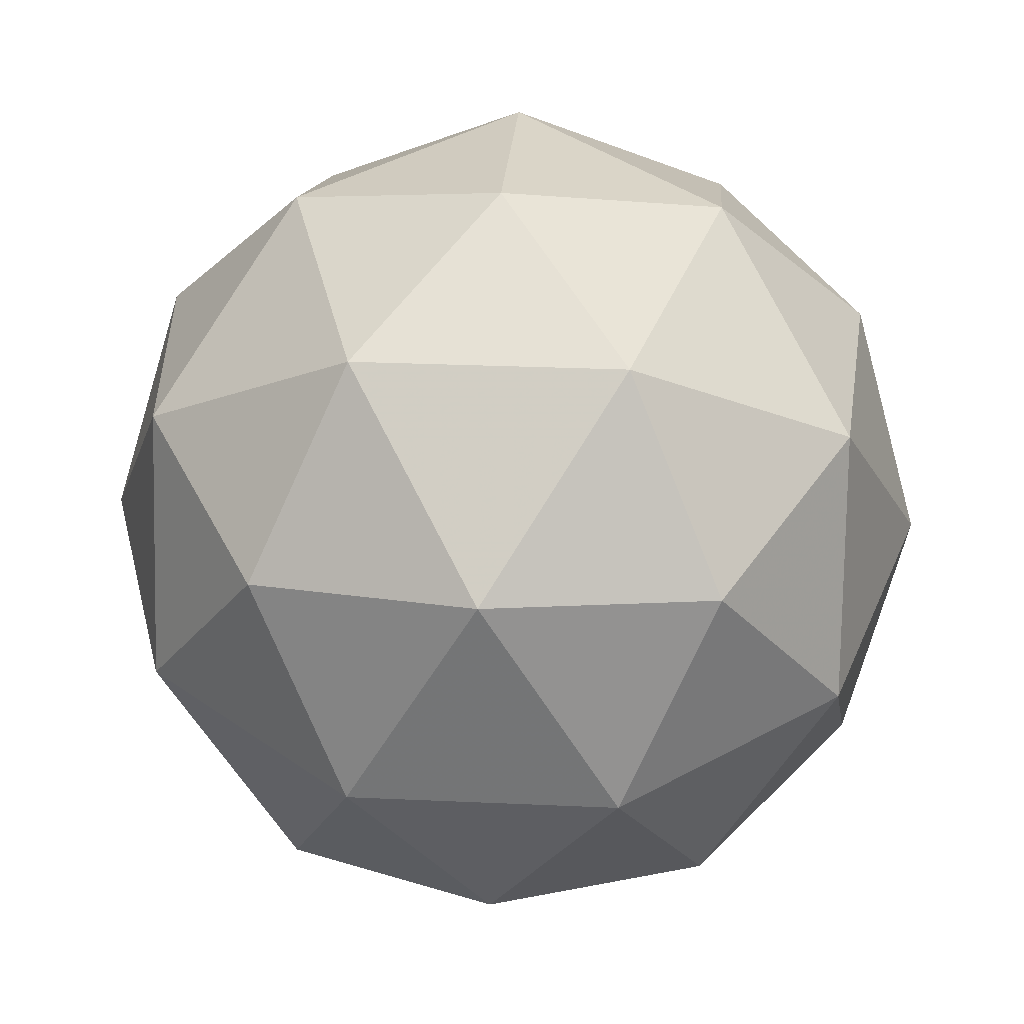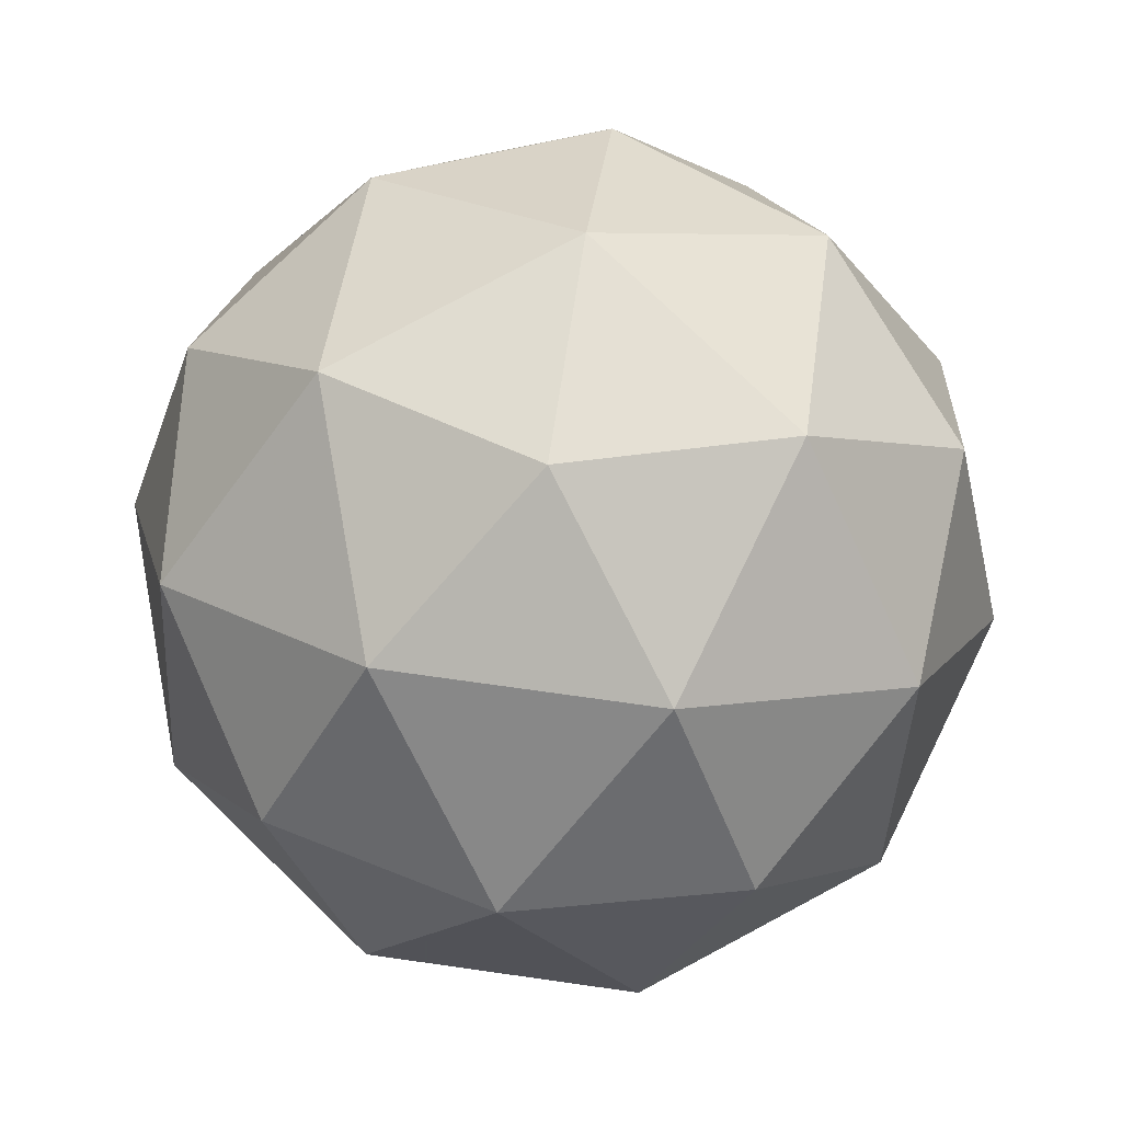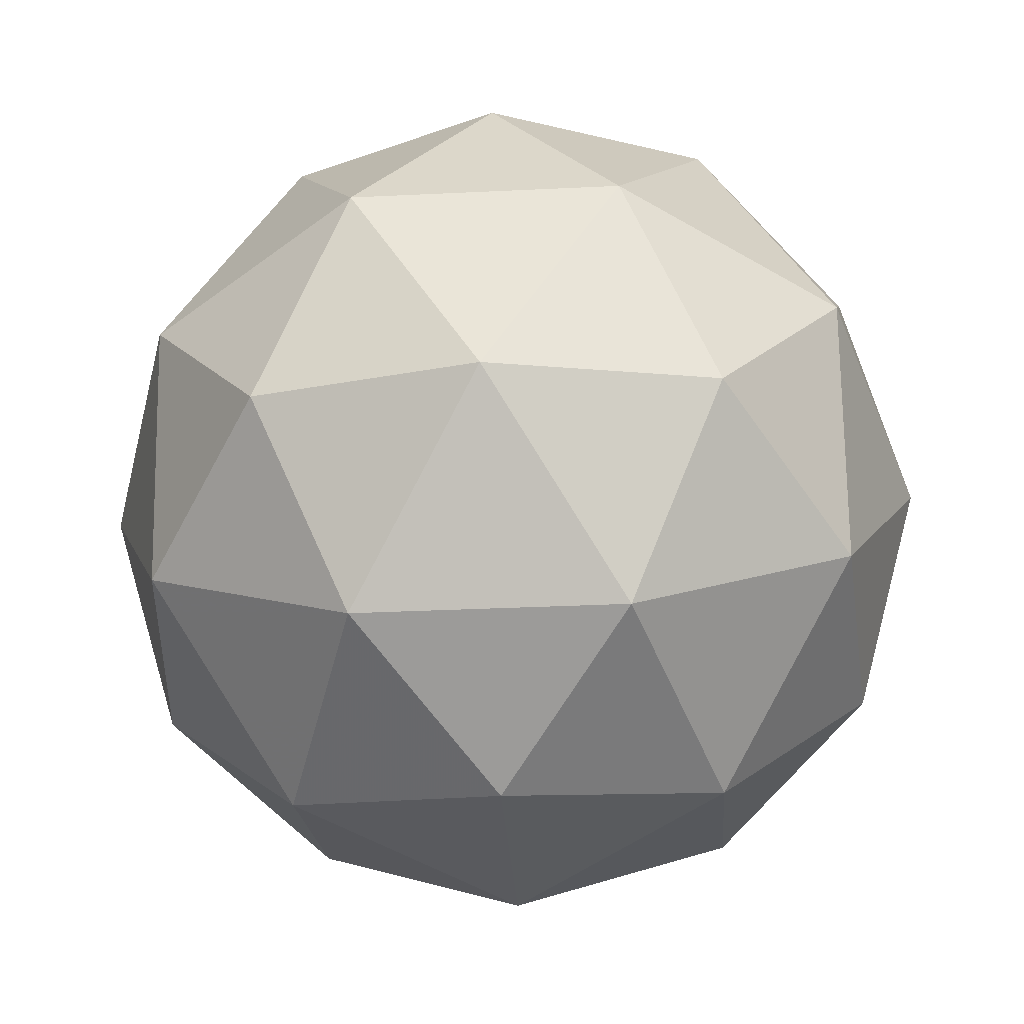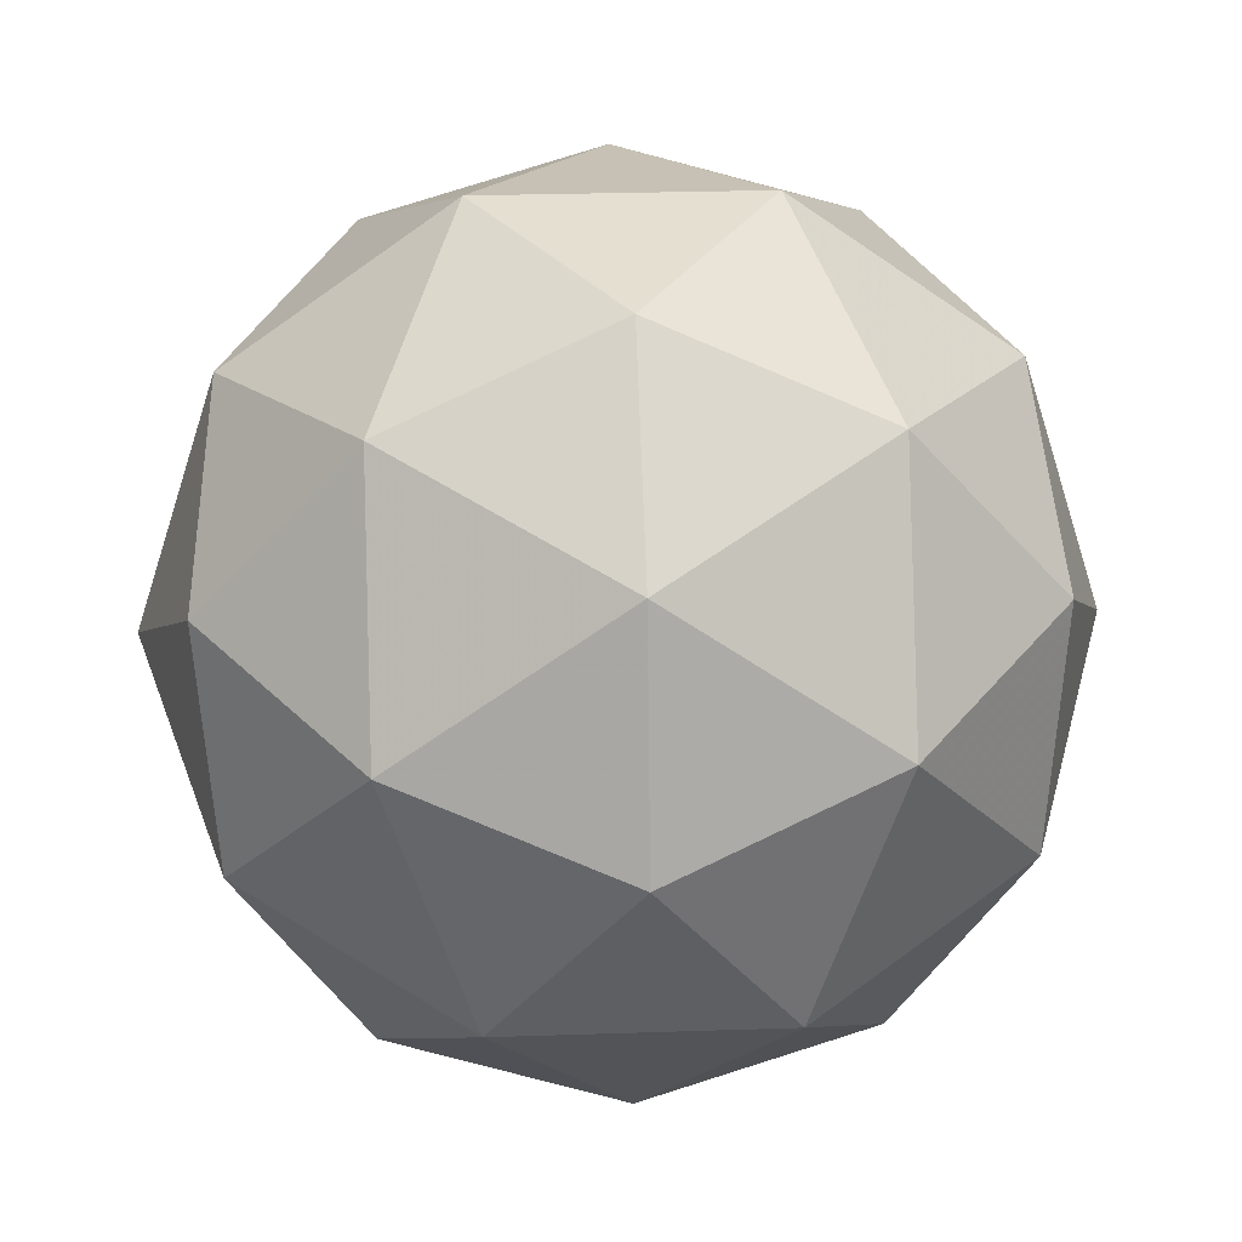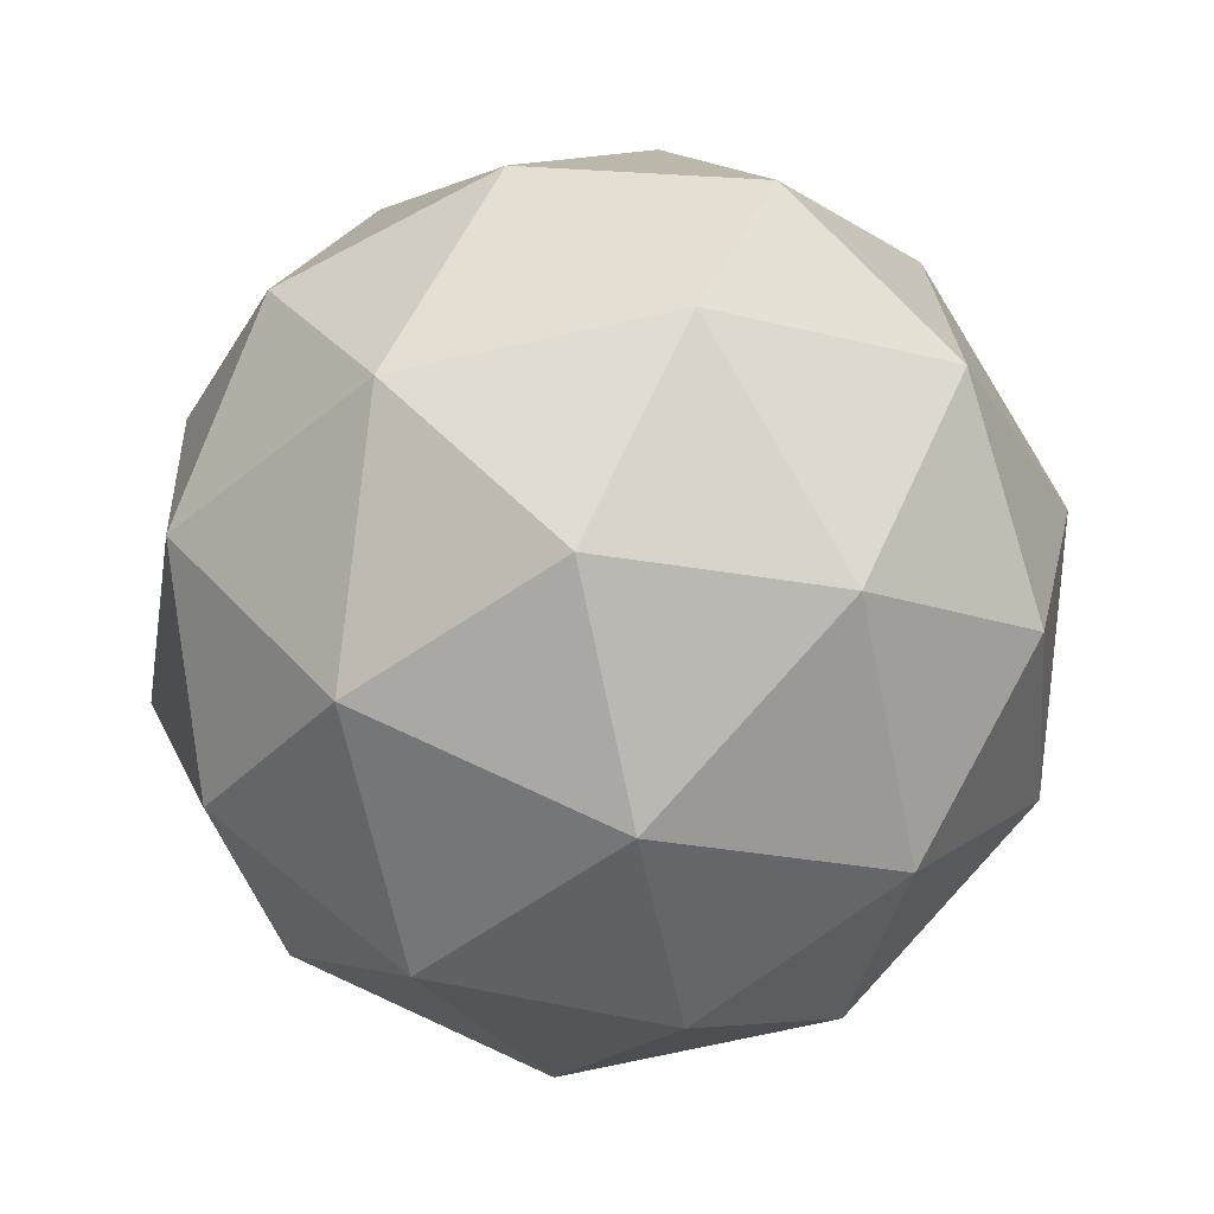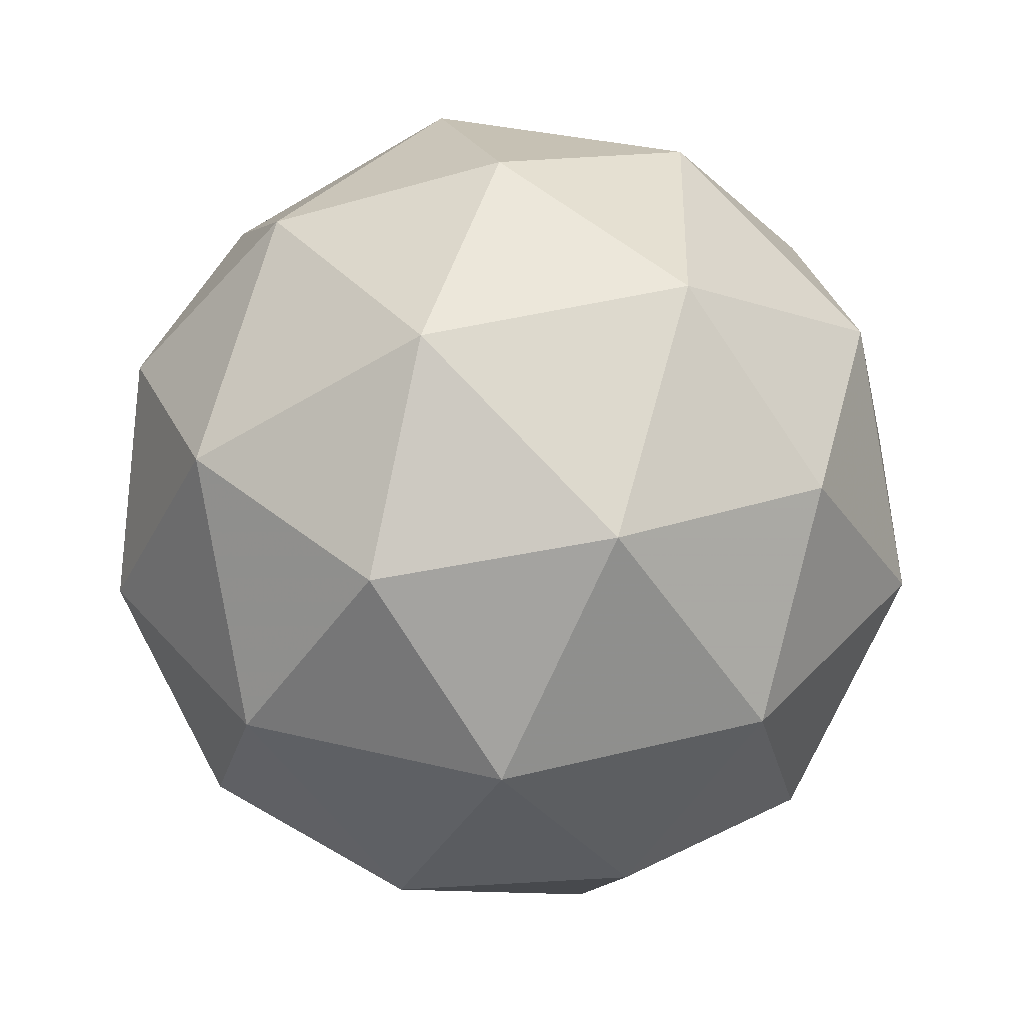
<metadata>
{"format":"obj","ext":"obj","renderer":"f3d","projection":"perspective","resolution":1024,"background":"white","views":[{"elev":42.8,"azim":26.1,"up":"+Z"},{"elev":78.2,"azim":30.0,"up":"+Z"},{"elev":-49.7,"azim":-154.2,"up":"+Z"},{"elev":55.1,"azim":-88.7,"up":"+Z"},{"elev":-67.5,"azim":-20.9,"up":"+Y"},{"elev":36.9,"azim":77.3,"up":"+Z"}]}
</metadata>
<code>
v 0.4145 0.4065 -0.06111
v 0.3532 0.4433 -0.01679
v 0.4312 0.4747 -0.0148
v 0.4853 0.4103 -0.01573
v 0.4407 0.339 -0.01828
v 0.3591 0.3594 -0.01893
v 0.3861 0.4698 0.05599
v 0.4677 0.4494 0.05665
v 0.4735 0.3655 0.0545
v 0.3955 0.334 0.05251
v 0.3415 0.3985 0.05344
v 0.4122 0.4023 0.09882
v 0.4246 0.447 -0.04793
v 0.3787 0.4285 -0.04909
v 0.3885 0.4686 -0.02188
v 0.3461 0.4008 -0.02431
v 0.3821 0.3792 -0.05036
v 0.4563 0.4091 -0.04847
v 0.4661 0.4492 -0.02125
v 0.4301 0.3672 -0.04997
v 0.4717 0.3694 -0.0233
v 0.3975 0.3395 -0.02518
v 0.3358 0.4238 0.01823
v 0.3392 0.3745 0.01697
v 0.4078 0.4842 0.0209
v 0.362 0.4657 0.01973
v 0.4875 0.4343 0.02074
v 0.4558 0.4722 0.02128
v 0.4648 0.3431 0.01798
v 0.491 0.385 0.01948
v 0.371 0.3366 0.01643
v 0.4189 0.3246 0.01681
v 0.3551 0.4394 0.06101
v 0.4292 0.4693 0.0629
v 0.4806 0.408 0.06202
v 0.4382 0.3402 0.05959
v 0.3606 0.3596 0.05896
v 0.3966 0.4416 0.08768
v 0.3704 0.3997 0.08618
v 0.4446 0.4296 0.08807
v 0.448 0.3803 0.08681
v 0.4022 0.3618 0.08564
f 1 14 13
f 2 14 16
f 1 13 18
f 1 18 20
f 1 20 17
f 2 16 23
f 3 15 25
f 4 19 27
f 5 21 29
f 6 22 31
f 2 23 26
f 3 25 28
f 4 27 30
f 5 29 32
f 6 31 24
f 7 33 38
f 8 34 40
f 9 35 41
f 10 36 42
f 11 37 39
f 39 42 12
f 39 37 42
f 37 10 42
f 42 41 12
f 42 36 41
f 36 9 41
f 41 40 12
f 41 35 40
f 35 8 40
f 40 38 12
f 40 34 38
f 34 7 38
f 38 39 12
f 38 33 39
f 33 11 39
f 24 37 11
f 24 31 37
f 31 10 37
f 32 36 10
f 32 29 36
f 29 9 36
f 30 35 9
f 30 27 35
f 27 8 35
f 28 34 8
f 28 25 34
f 25 7 34
f 26 33 7
f 26 23 33
f 23 11 33
f 31 32 10
f 31 22 32
f 22 5 32
f 29 30 9
f 29 21 30
f 21 4 30
f 27 28 8
f 27 19 28
f 19 3 28
f 25 26 7
f 25 15 26
f 15 2 26
f 23 24 11
f 23 16 24
f 16 6 24
f 17 22 6
f 17 20 22
f 20 5 22
f 20 21 5
f 20 18 21
f 18 4 21
f 18 19 4
f 18 13 19
f 13 3 19
f 16 17 6
f 16 14 17
f 14 1 17
f 13 15 3
f 13 14 15
f 14 2 15

</code>
